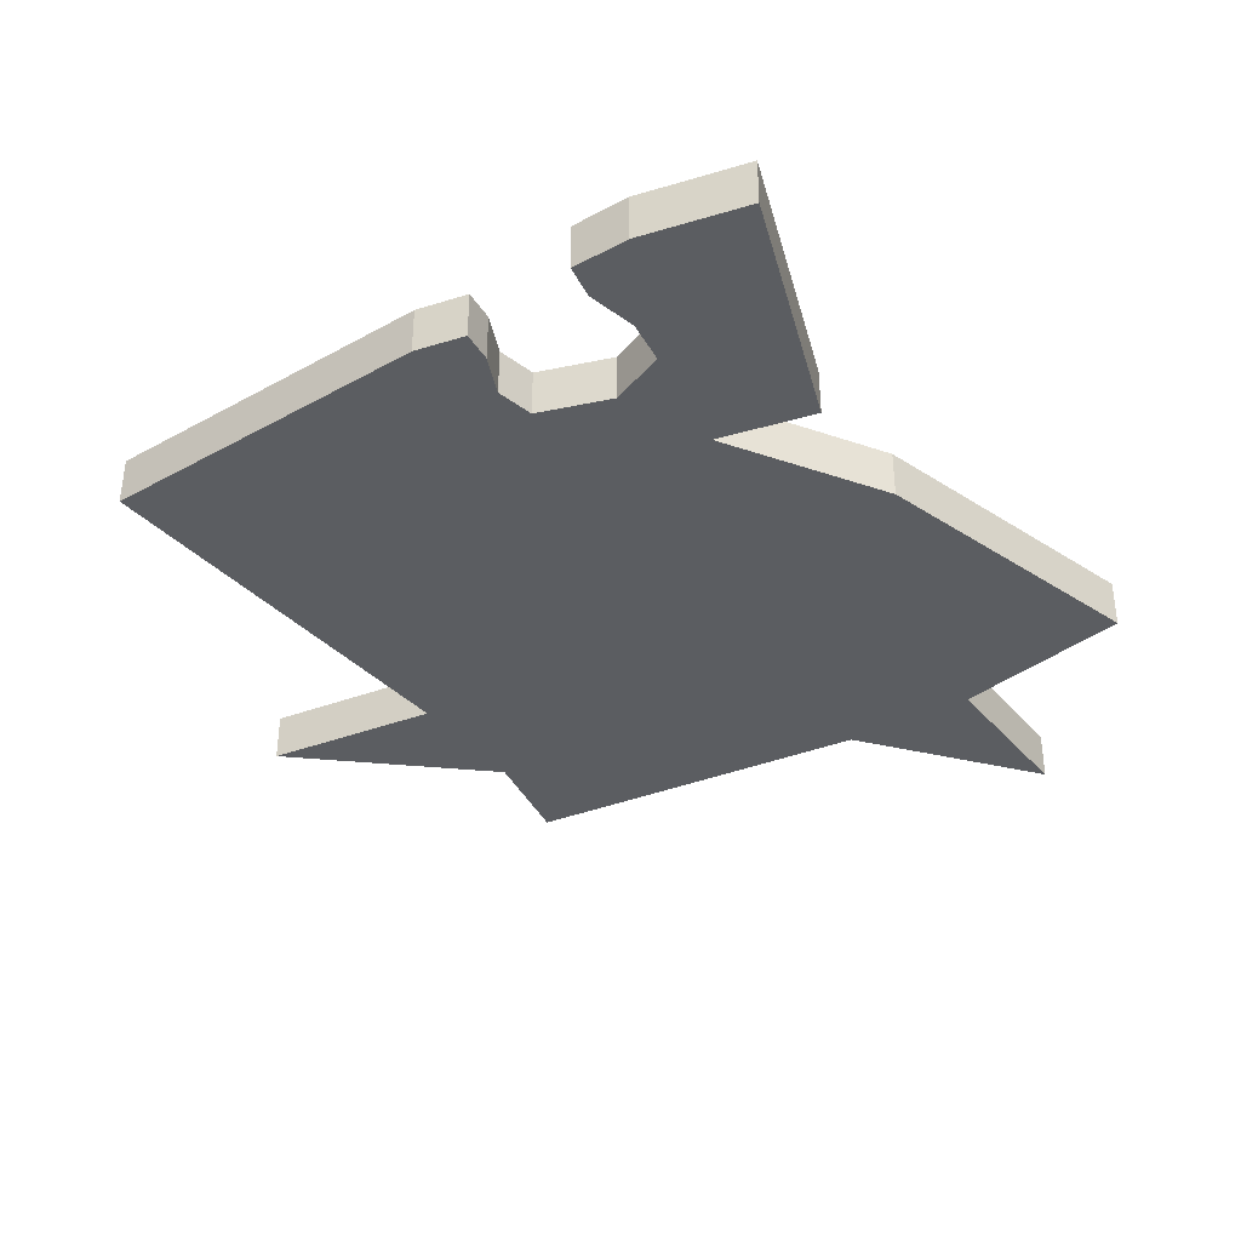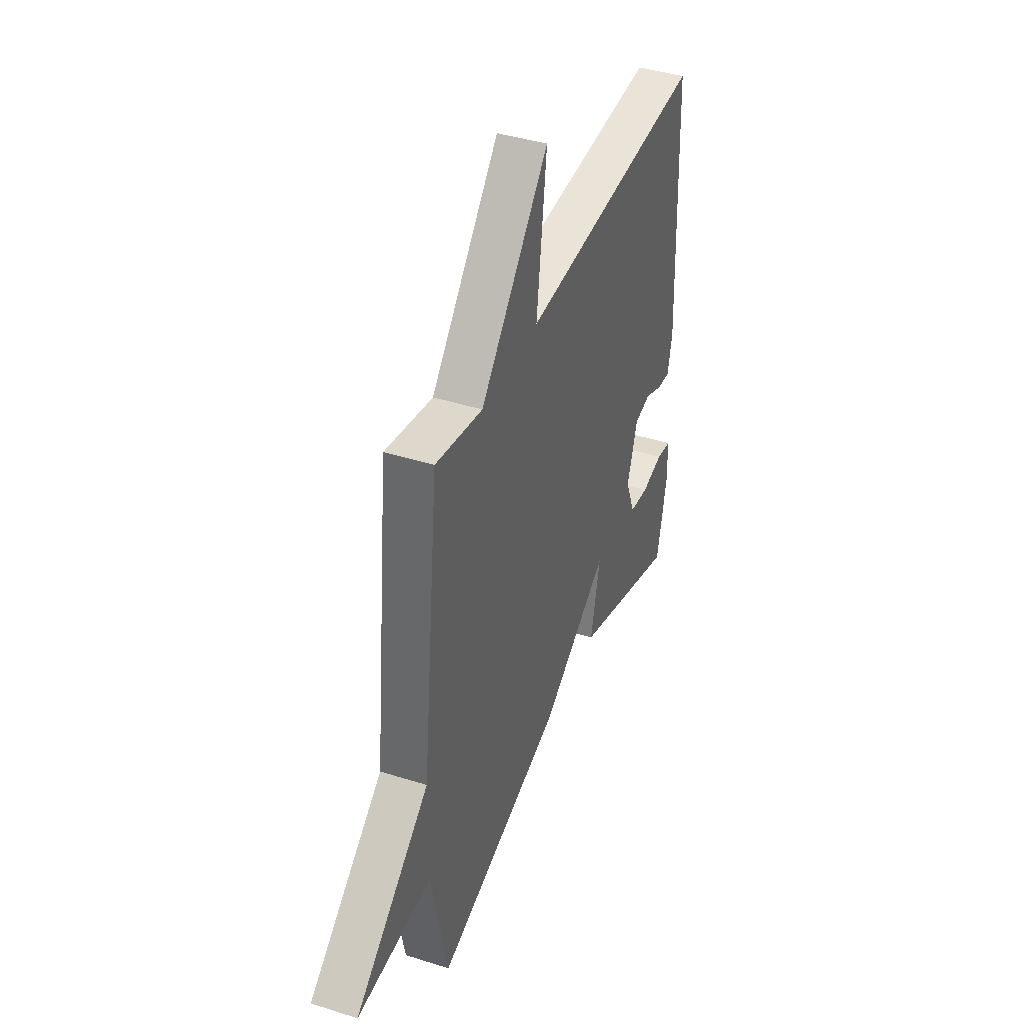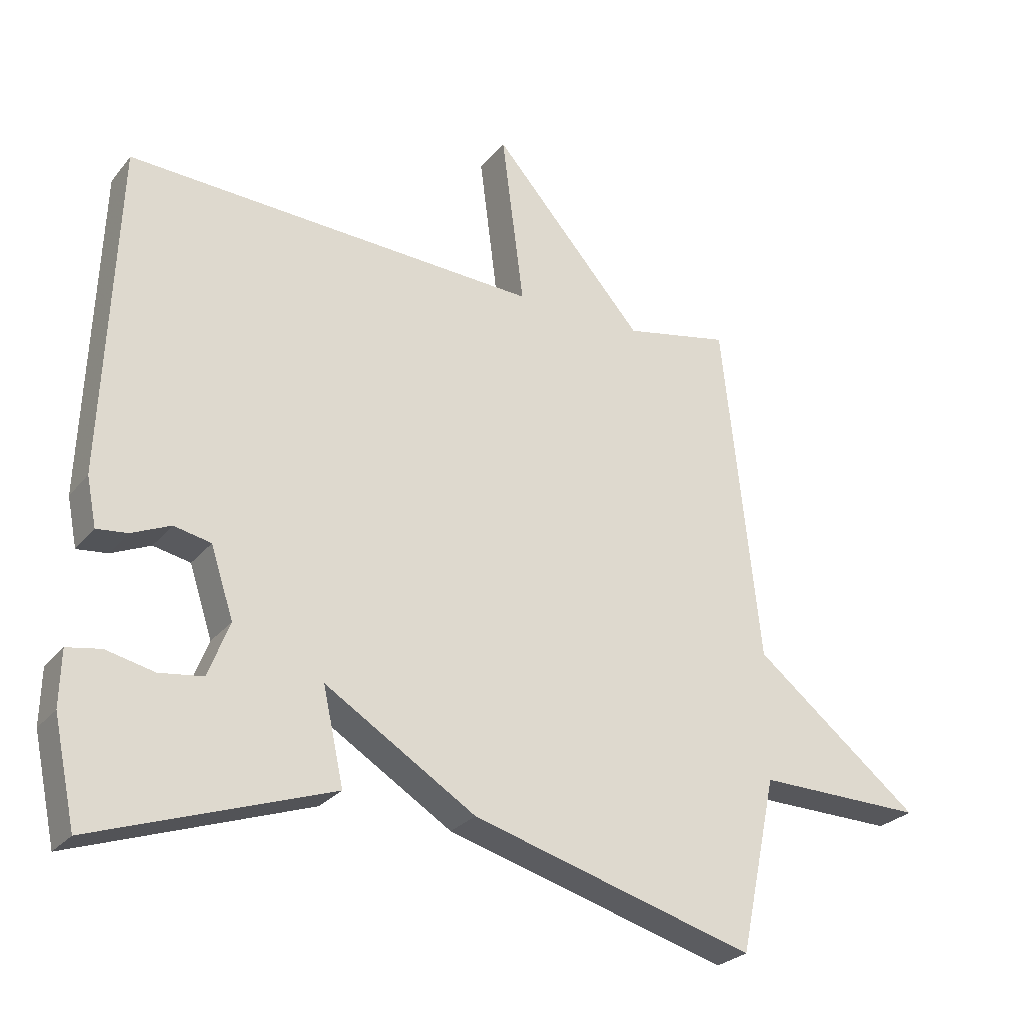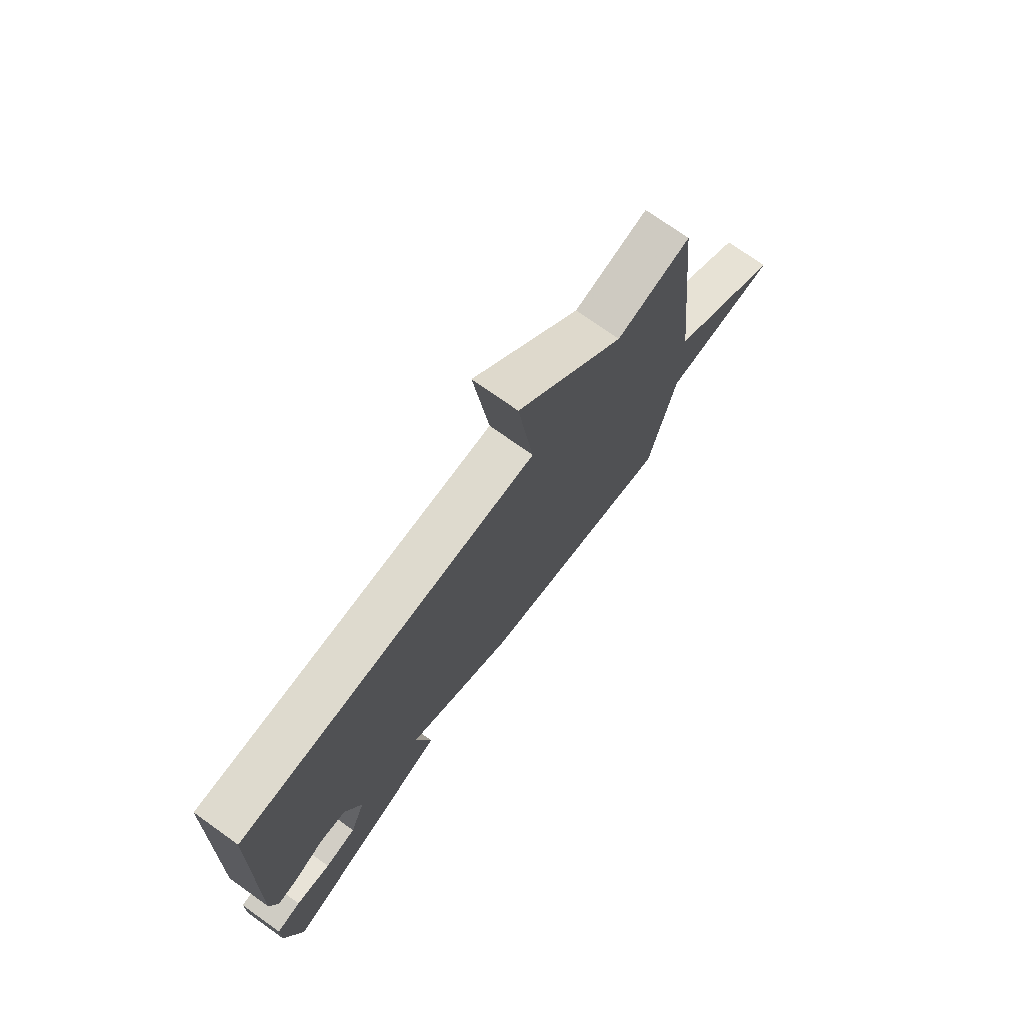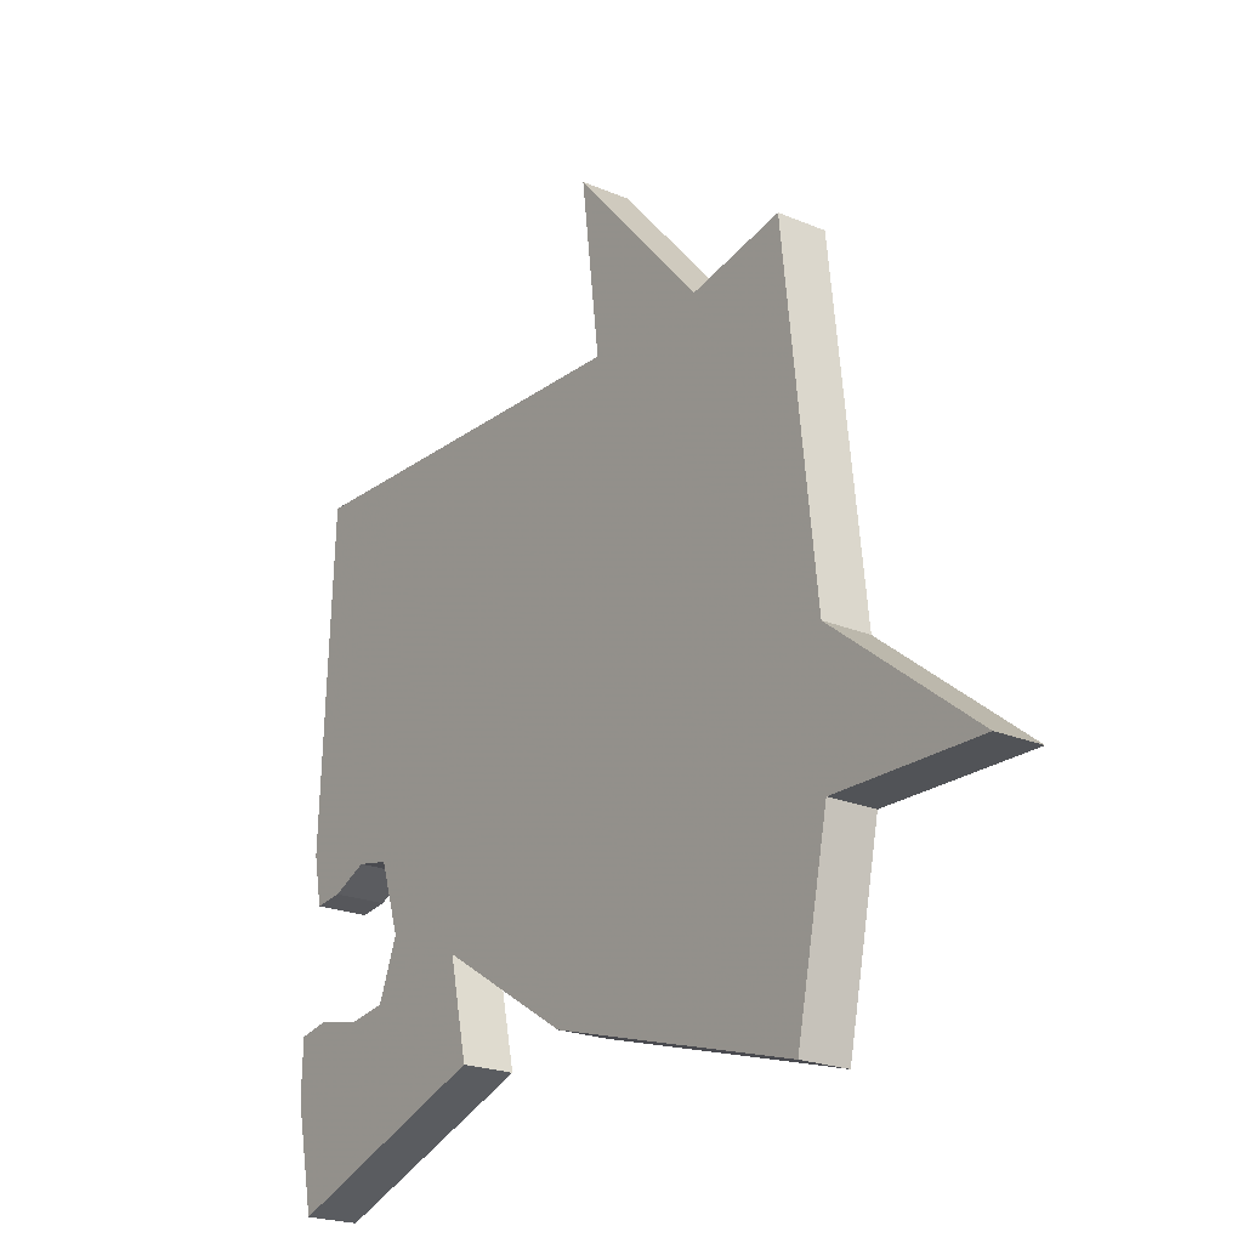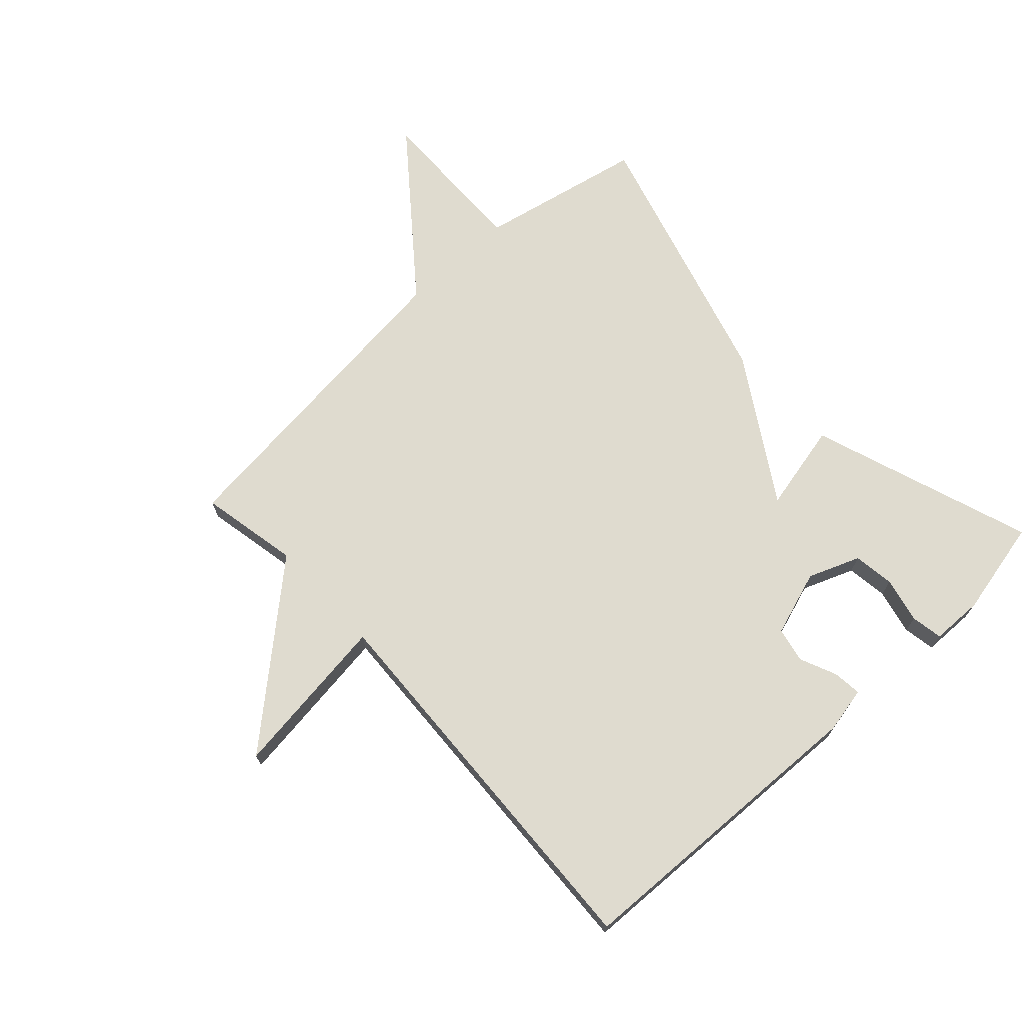
<metadata>
{"format":"obj","ext":"obj","renderer":"f3d","projection":"perspective","resolution":1024,"background":"white","views":[{"elev":-35.8,"azim":123.6,"up":"+Y"},{"elev":41.1,"azim":-68.9,"up":"+Z"},{"elev":-26.7,"azim":149.9,"up":"+Z"},{"elev":74.0,"azim":125.4,"up":"+Z"},{"elev":-22.7,"azim":-125.6,"up":"+Z"},{"elev":70.5,"azim":47.2,"up":"+Y"}]}
</metadata>
<code>
v 0.5 0.07 0.5
v 0.52 0.07 -0.009
v 0.505 0.07 -0.084
v 0.458 0.07 -0.079
v 0.398 0.07 -0.053
v 0.341 0.07 -0.065
v 0.306 0.07 -0.172
v 0.339 0.07 -0.256
v 0.406 0.07 -0.265
v 0.48 0.07 -0.248
v 0.532 0.07 -0.257
v 0.534 0.07 -0.342
v 0.5 0.07 -0.5
v 0.137 0.07 -0.375
v 0.169 0.07 -0.23
v -0.063 0.07 -0.375
v -0.5 0.07 -0.5
v -0.557 0.07 -0.231
v -0.814 0.07 -0.236
v -0.557 0.07 -0.031
v -0.5 0.07 0.5
v -0.338 0.07 0.468
v -0.104 0.07 0.736
v -0.138 0.07 0.468
v 0.5 0 0.5
v 0.52 0 -0.009
v 0.505 0 -0.084
v 0.458 0 -0.079
v 0.398 0 -0.053
v 0.341 0 -0.065
v 0.306 0 -0.172
v 0.339 0 -0.256
v 0.406 0 -0.265
v 0.48 0 -0.248
v 0.532 0 -0.257
v 0.534 0 -0.342
v 0.5 0 -0.5
v 0.137 0 -0.375
v 0.169 0 -0.23
v -0.063 0 -0.375
v -0.5 0 -0.5
v -0.557 0 -0.231
v -0.814 0 -0.236
v -0.557 0 -0.031
v -0.5 0 0.5
v -0.338 0 0.468
v -0.104 0 0.736
v -0.138 0 0.468
f 22 23 24
f 20 21 22
f 20 22 24
f 18 19 20
f 20 24 1
f 18 20 1
f 17 18 1
f 16 17 1
f 15 16 1
f 12 13 14
f 11 12 14
f 10 11 14
f 9 10 14
f 8 9 14
f 7 8 14 15
f 6 7 15 1
f 3 4 5
f 2 3 5
f 1 2 5
f 1 5 6
f 48 47 46
f 46 45 44
f 48 46 44
f 44 43 42
f 25 48 44
f 25 44 42
f 25 42 41
f 25 41 40
f 25 40 39
f 38 37 36
f 38 36 35
f 38 35 34
f 38 34 33
f 38 33 32
f 39 38 32 31
f 25 39 31 30
f 29 28 27
f 29 27 26
f 29 26 25
f 30 29 25
f 1 25 26 2
f 2 26 27 3
f 3 27 28 4
f 4 28 29 5
f 5 29 30 6
f 6 30 31 7
f 7 31 32 8
f 8 32 33 9
f 9 33 34 10
f 10 34 35 11
f 11 35 36 12
f 12 36 37 13
f 13 37 38 14
f 14 38 39 15
f 15 39 40 16
f 16 40 41 17
f 17 41 42 18
f 18 42 43 19
f 19 43 44 20
f 20 44 45 21
f 21 45 46 22
f 22 46 47 23
f 23 47 48 24
f 24 48 25 1

</code>
